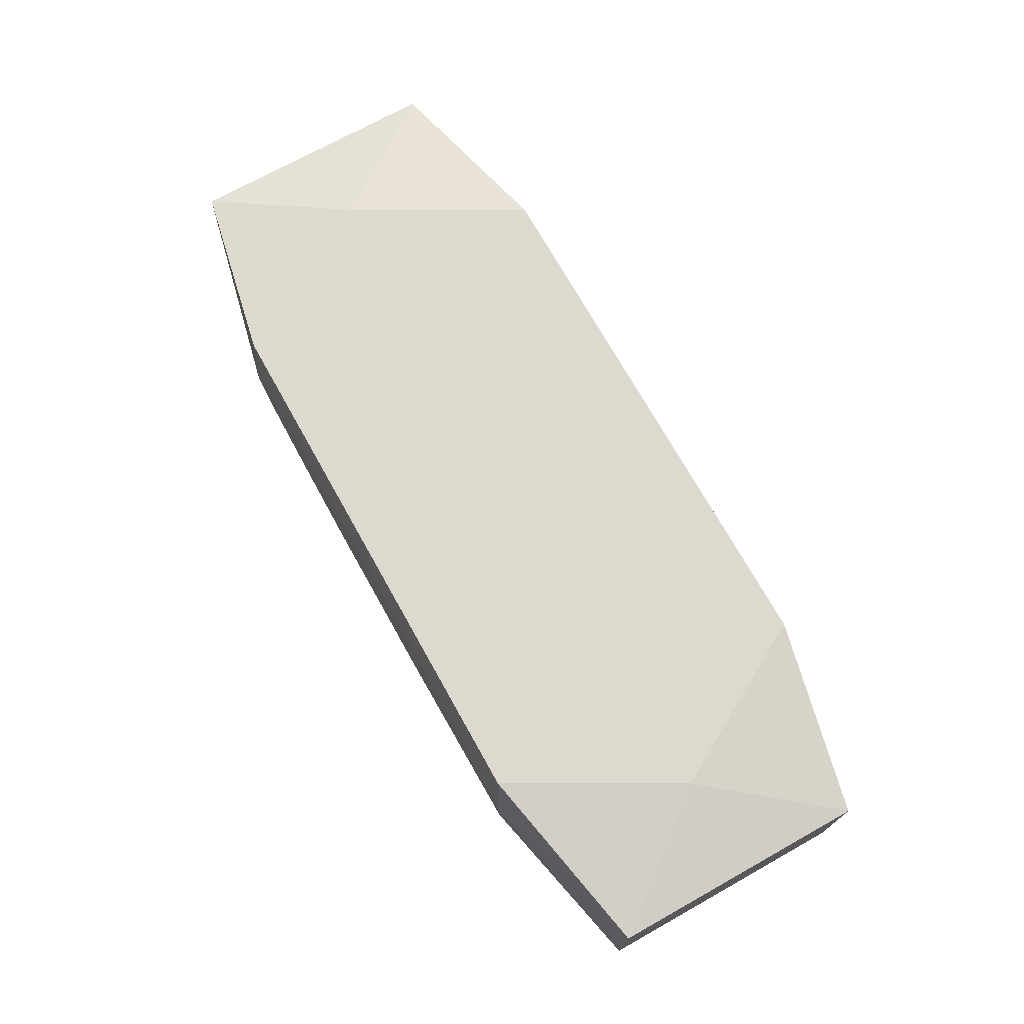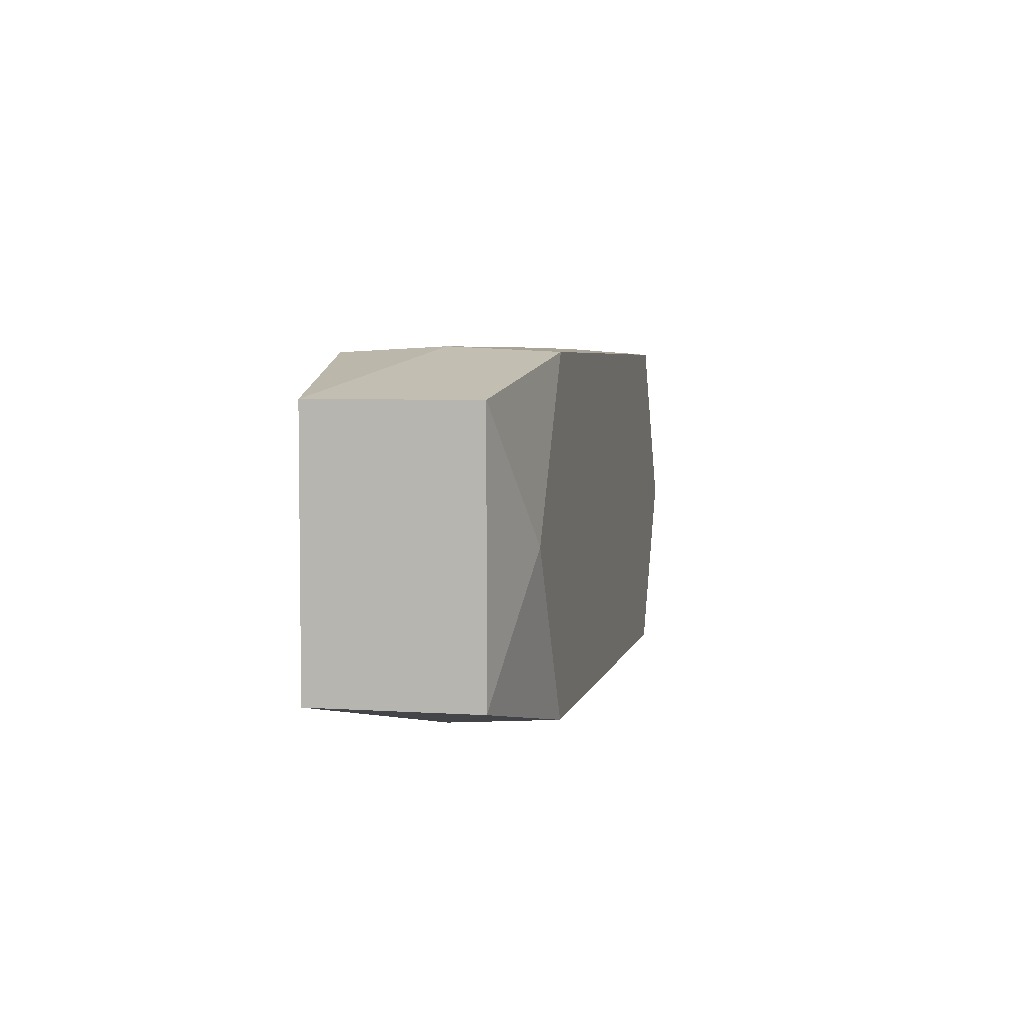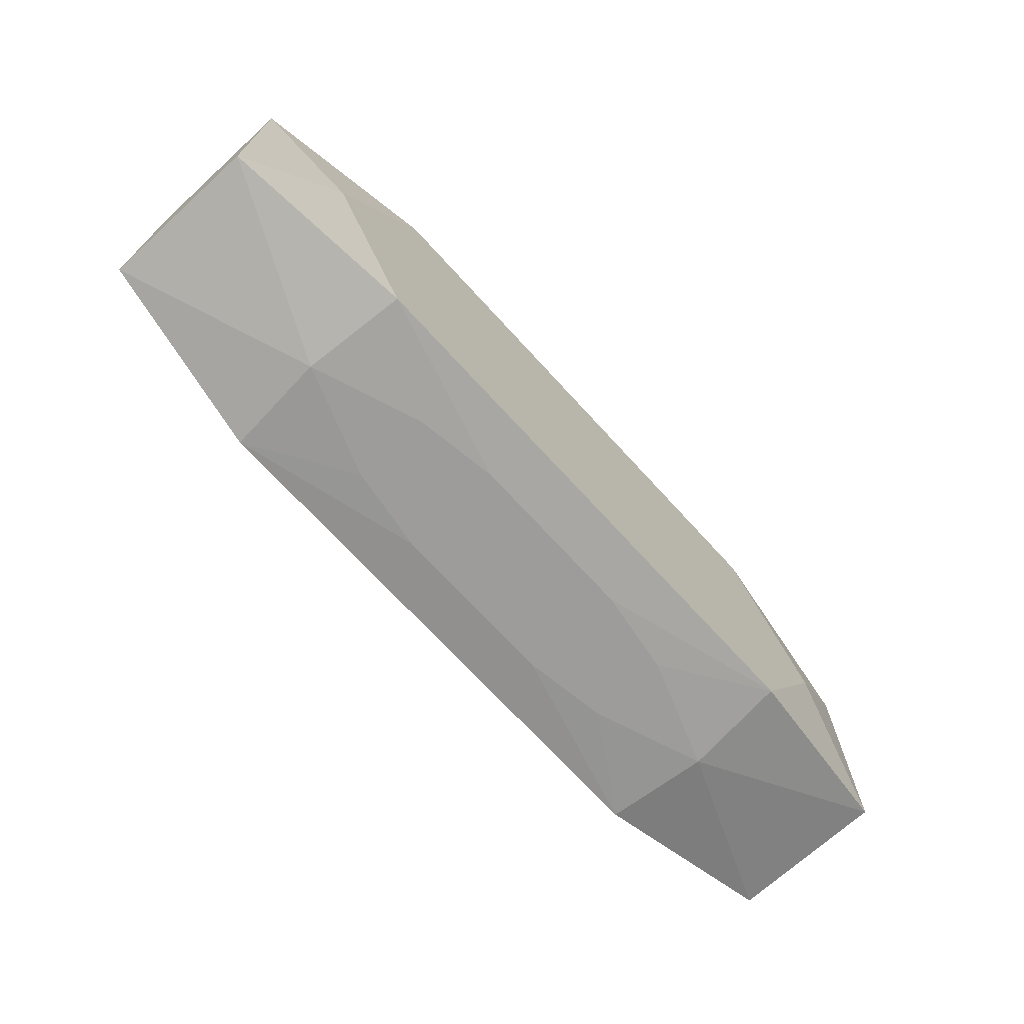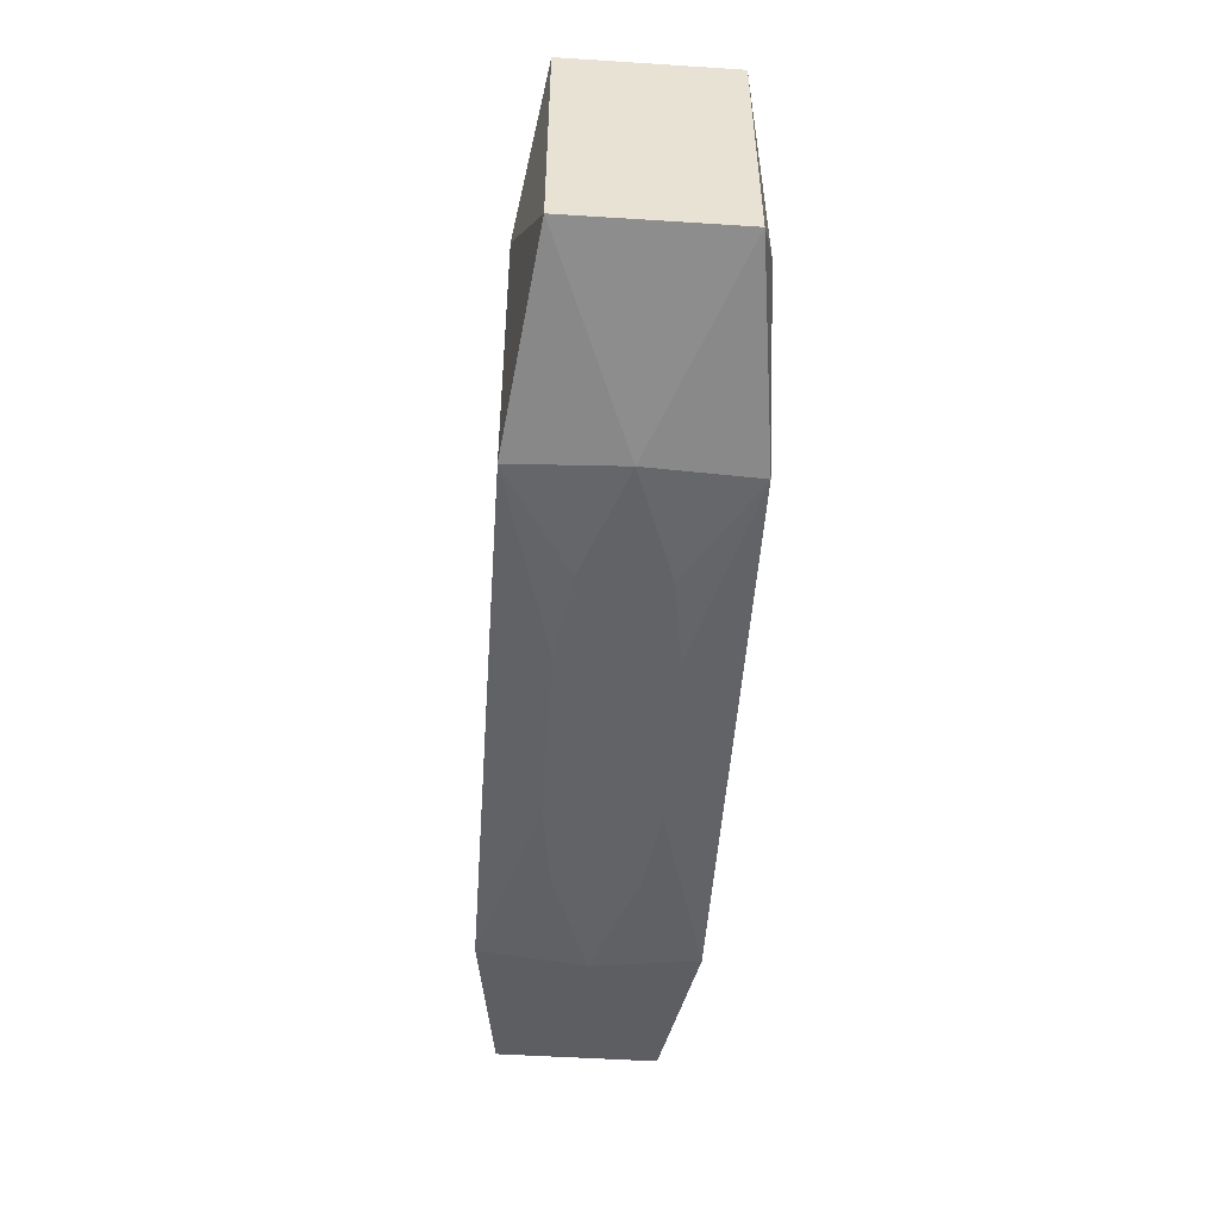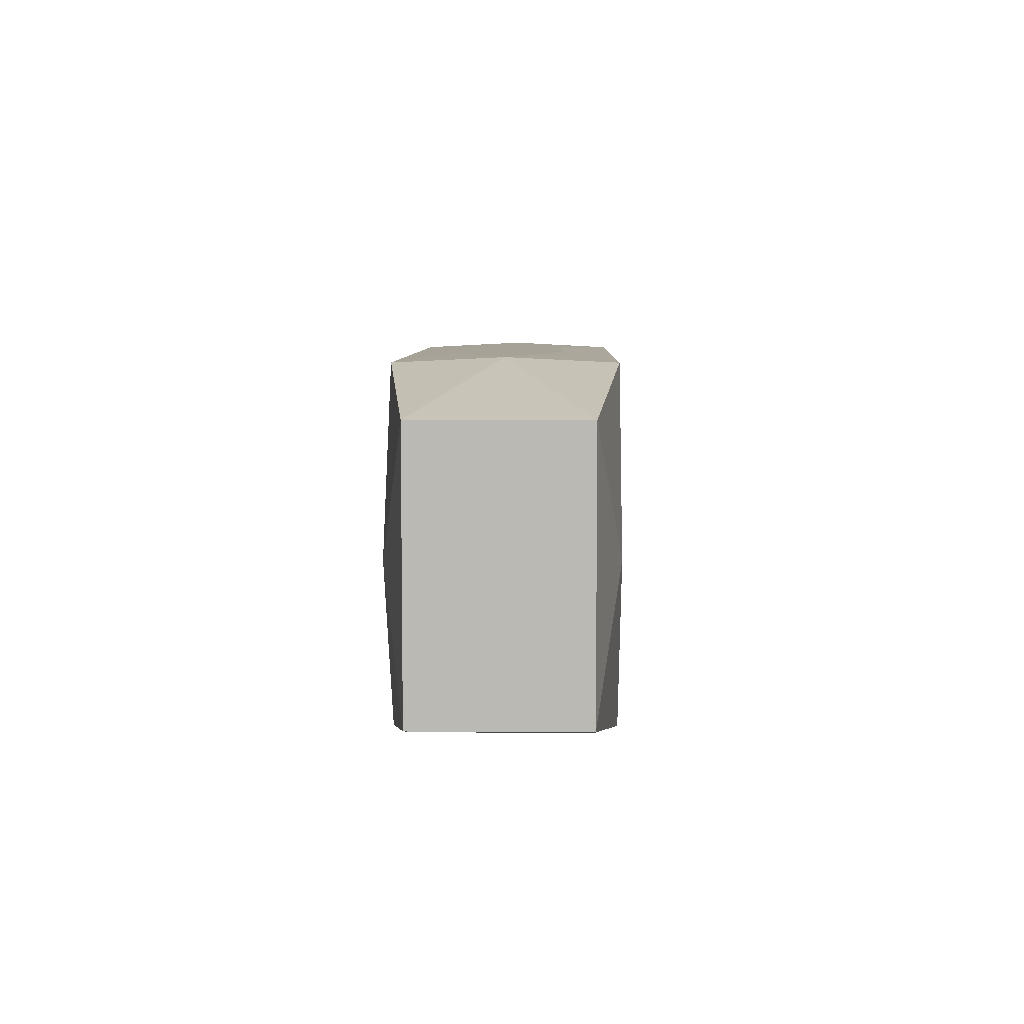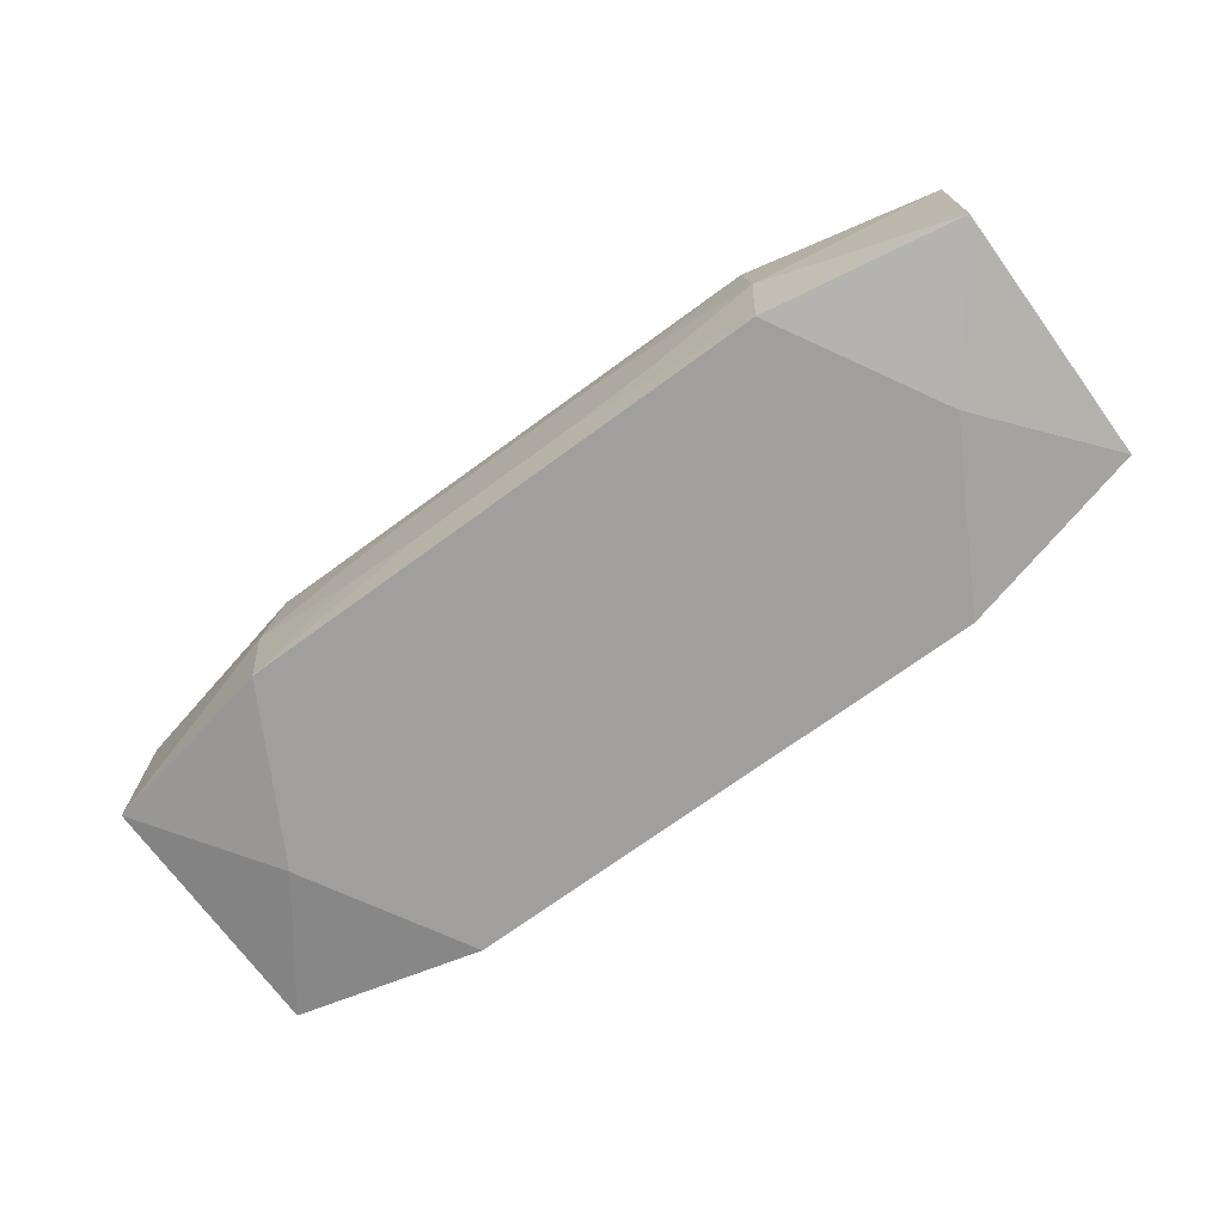
<metadata>
{"format":"obj","ext":"obj","renderer":"f3d","projection":"perspective","resolution":1024,"background":"white","views":[{"elev":71.8,"azim":-119.2,"up":"+Z"},{"elev":4.6,"azim":-77.8,"up":"+Y"},{"elev":-70.3,"azim":132.4,"up":"+Y"},{"elev":-50.9,"azim":-94.0,"up":"+Y"},{"elev":6.6,"azim":91.3,"up":"+Y"},{"elev":-71.4,"azim":36.2,"up":"+Z"}]}
</metadata>
<code>
v 0 0.002148 0.007562
v -0 -0.01224 -0.007562
v 0 -0.01224 0.007562
v -0 0.01224 -0.007562
v 0 0.01224 0.007562
v 0 0.01262 0
v -0.002155 -0.01262 -0.003488
v 0.006346 -0.01262 -0.003801
v 0.006346 -0.01262 0.003801
v 0.006346 0.01262 -0.003801
v 0.006346 0.01262 0.003801
v -0.01247 -0.01262 -0.002887
v -0.01247 -0.01262 0.002887
v -0.01247 0.01262 -0.002887
v -0.01247 0.01262 0.002887
v 0.02042 -0.01262 -0
v 0.02042 0.01262 -0
v 0.003585 0.01262 -0
v 0.01504 -0.00453 -0.007562
v 0.03383 -0.009351 -0.005779
v 0.03383 -0.009351 0.005779
v 0.03383 0.009351 -0.005779
v 0.03383 0.009351 0.005779
v -0.0198 -0.01224 -0.007562
v -0.0198 -0.01224 0.007562
v -0.0198 0.01224 -0.007562
v -0.0198 0.01224 0.007562
v -0.004674 0.01224 -0.007562
v -0.004674 0.01224 0.007562
v 0.01045 -0.01224 -0.007562
v 0.01045 -0.01224 0.007562
v 0.01045 0.01224 -0.007562
v -0.008854 0.005472 -0.007562
v -0.02662 0 -0.007562
v -0.02662 0 0.007562
v 0.02662 0 -0.007562
v 0.02662 0 0.007562
v -0.01045 -0.01224 -0.007562
v -0.01045 -0.01224 0.007562
v -0.01045 0.01224 -0.007562
v -0.01045 0.01224 0.007562
v 0.004674 -0.01224 -0.007562
v 0.004674 0.002889 -0.007562
v 0.004674 0.01224 -0.007562
v 0.0198 -0.01224 -0.007562
v 0.0198 -0.01224 0.007562
v 0.0198 0.01224 -0.007562
v 0.0198 0.01224 0.007562
v -0.03383 0 0
v -0.03383 -0.009351 -0.005779
v -0.03383 -0.009351 0.005779
v -0.03383 0.009351 -0.005779
v -0.03383 0.009351 0.005779
v -0.01504 -0.00453 0.007562
v -0.007652 -0.001751 -0.007562
v -0.007652 -0.001751 0.007562
v -0.02042 -0.01262 0
v -0.02042 0.01262 0
v 0.01247 -0.01262 -0.002887
v 0.01247 -0.01262 0.002887
v 0.01247 0.01262 -0.002887
v 0.01247 0.01262 0.002887
v -0.006346 -0.01262 -0.003801
v -0.006346 -0.01262 0.003801
v -0.006346 0.01262 -0.003801
v -0.006346 0.01262 0.003801
f 37 21 23
f 49 51 53
f 50 34 24
f 50 51 49
f 31 37 1
f 48 37 23
f 48 1 37
f 23 21 20
f 20 22 23
f 49 53 52
f 52 50 49
f 34 50 52
f 46 37 31
f 21 37 46
f 57 25 51
f 57 50 24
f 51 50 57
f 51 25 35
f 27 53 35
f 35 53 51
f 1 48 5
f 64 3 25
f 31 3 64
f 31 1 56
f 39 35 25
f 34 52 26
f 43 55 33
f 33 55 34
f 33 47 43
f 4 47 33
f 34 26 33
f 2 55 43
f 34 55 2
f 25 57 13
f 13 64 25
f 57 64 13
f 9 46 31
f 31 64 9
f 60 46 9
f 9 64 60
f 31 56 54
f 54 56 35
f 54 39 31
f 35 39 54
f 23 22 17
f 22 47 17
f 17 48 23
f 20 45 36
f 22 20 36
f 36 47 22
f 58 53 27
f 58 52 53
f 58 26 52
f 4 33 28
f 28 33 26
f 24 8 63
f 42 8 24
f 45 8 42
f 16 46 60
f 60 64 16
f 21 46 16
f 16 20 21
f 16 45 20
f 24 34 38
f 34 2 38
f 29 66 27
f 48 66 29
f 11 66 48
f 19 36 45
f 19 2 43
f 43 47 19
f 47 36 19
f 40 65 4
f 26 65 40
f 18 17 10
f 10 65 18
f 4 65 10
f 26 58 14
f 14 65 26
f 58 65 14
f 18 65 6
f 15 65 58
f 27 66 15
f 15 58 27
f 15 6 65
f 15 66 18
f 18 6 15
f 12 57 24
f 24 63 12
f 59 8 45
f 45 16 59
f 59 16 8
f 27 35 41
f 35 56 41
f 41 56 1
f 1 5 41
f 66 11 62
f 18 66 62
f 62 17 18
f 48 17 62
f 62 11 48
f 30 19 45
f 2 19 30
f 61 17 47
f 47 10 61
f 61 10 17
f 32 10 47
f 7 63 8
f 7 12 63
f 57 12 7
f 7 64 57
f 7 16 64
f 8 16 7
f 4 10 44
f 10 32 44

</code>
